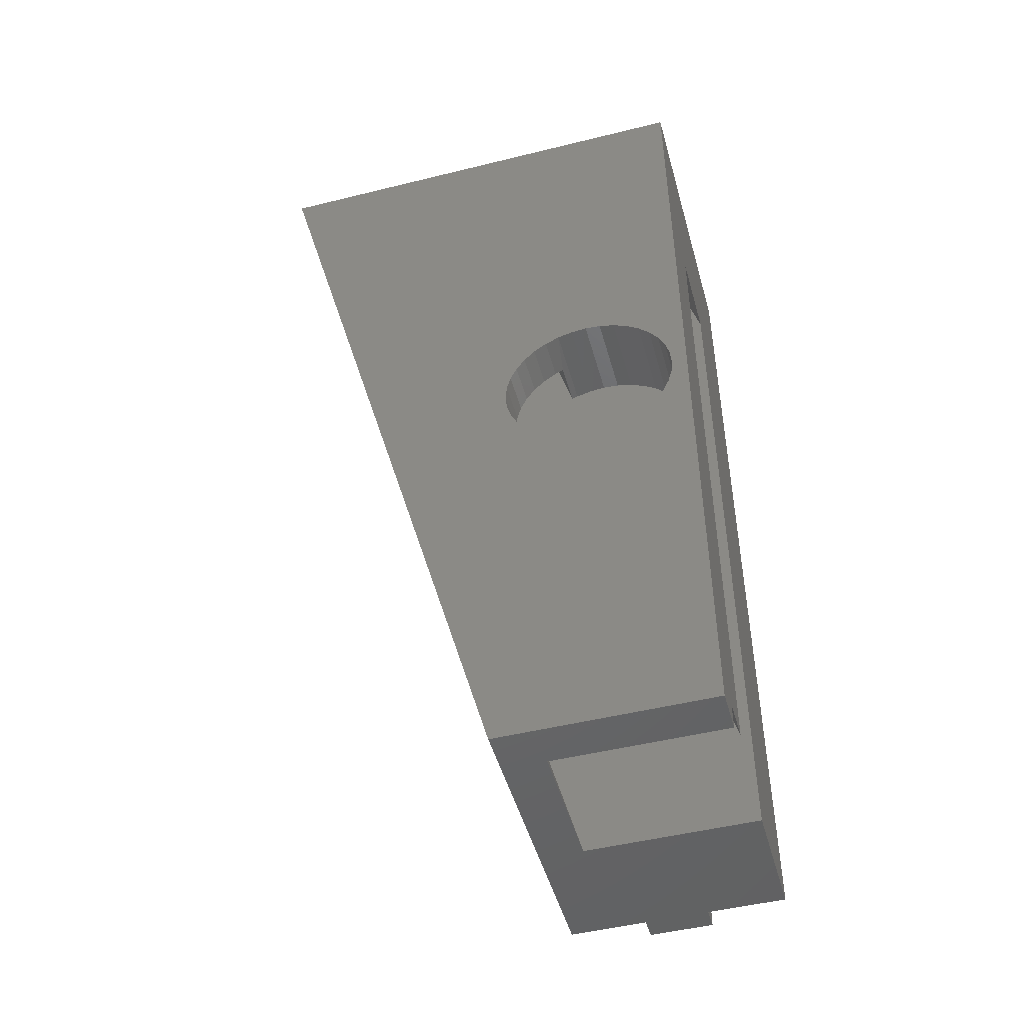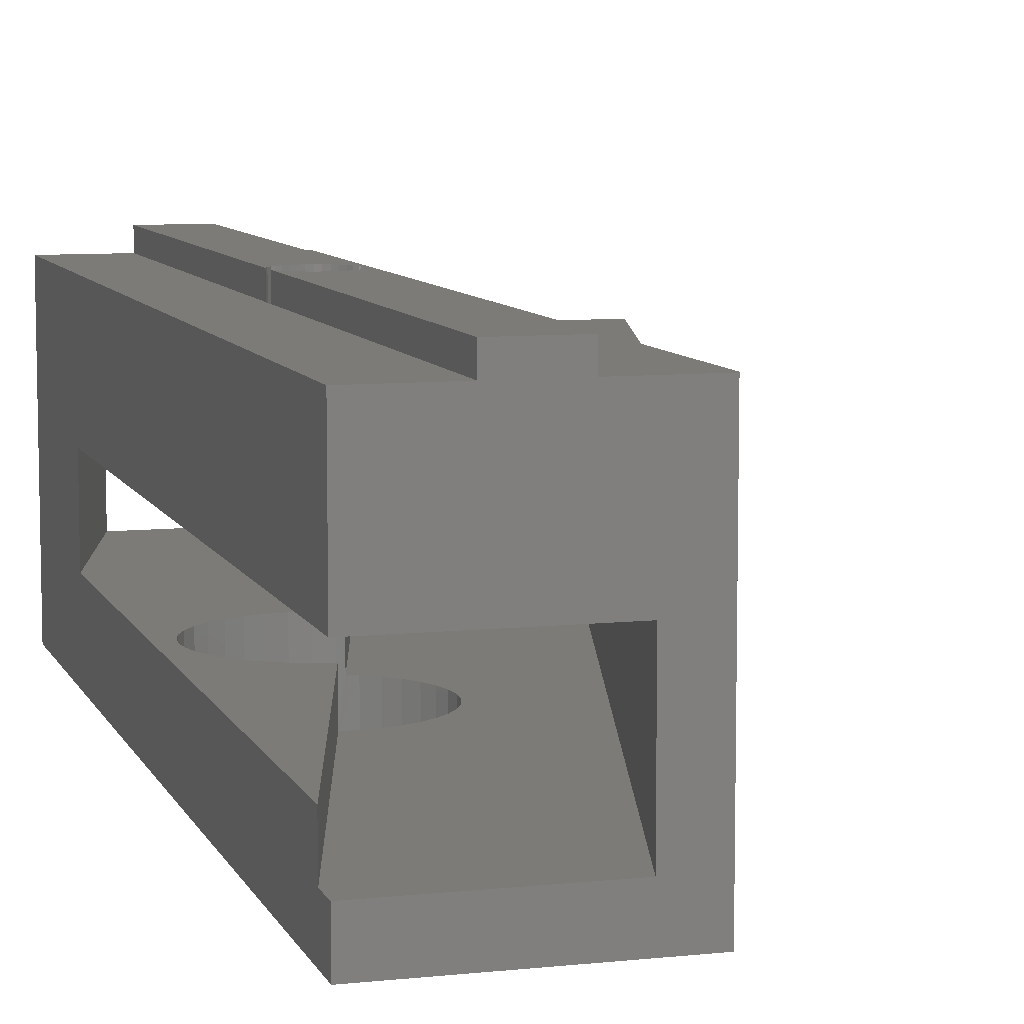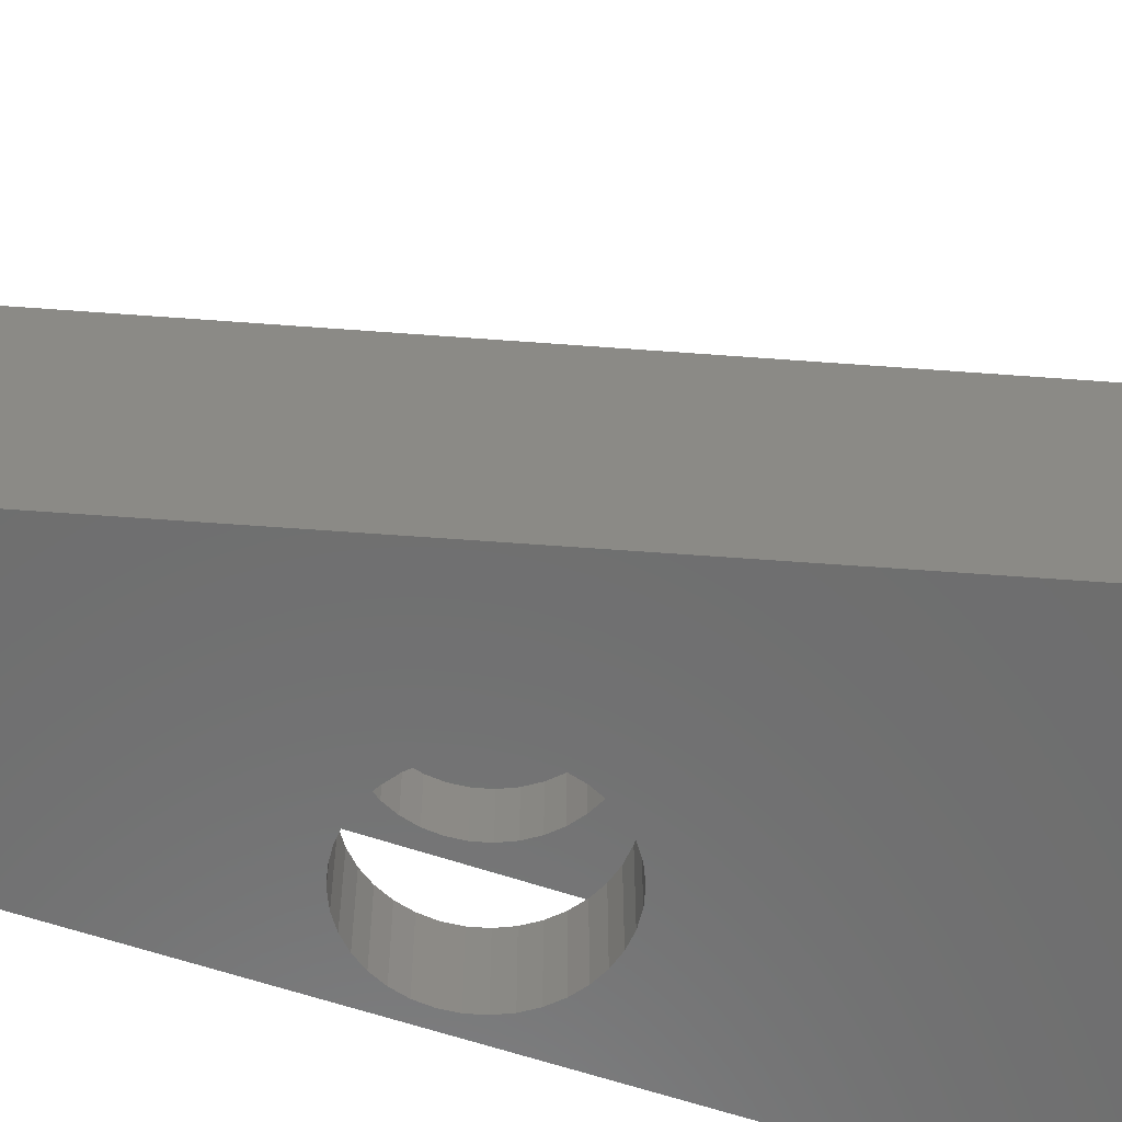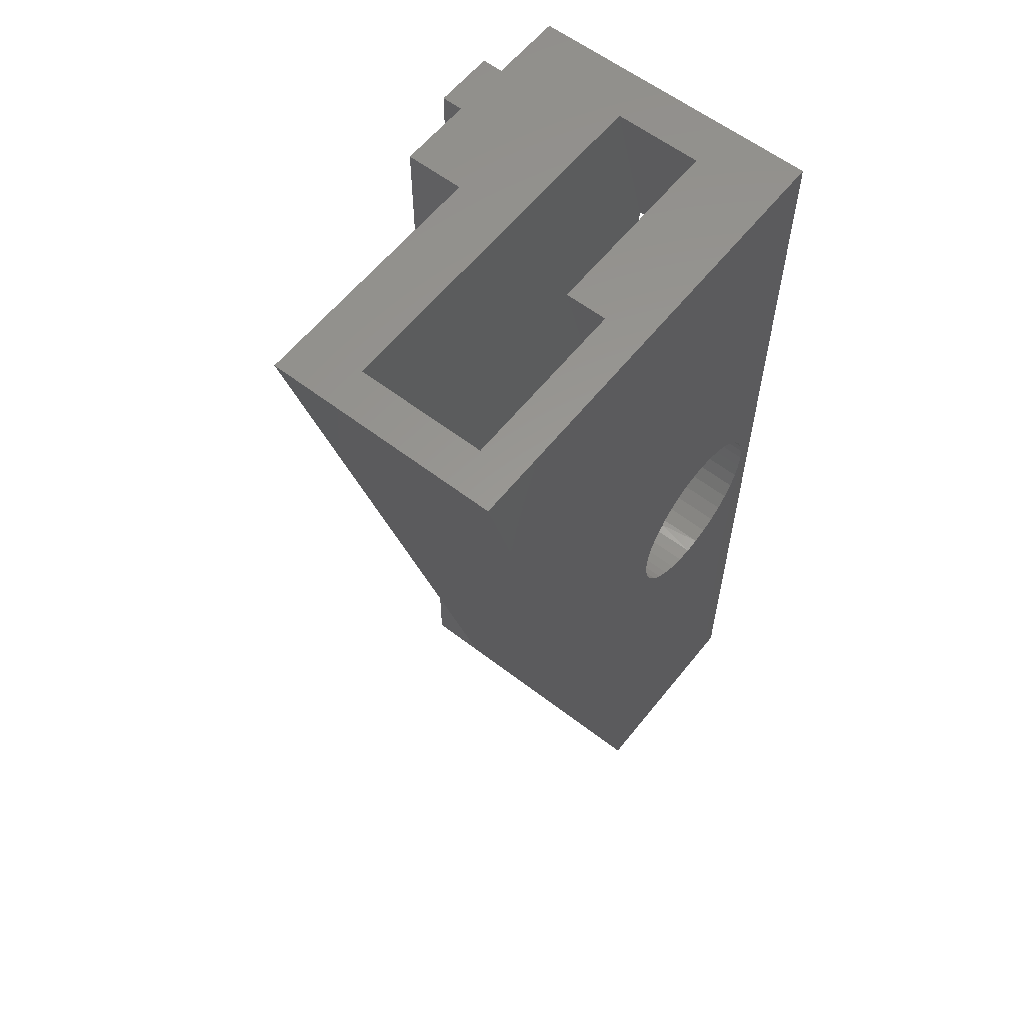
<metadata>
{"format":"stl","ext":"stl","renderer":"f3d","projection":"perspective","resolution":1024,"background":"white","views":[{"elev":-48.2,"azim":15.5,"up":"+Z"},{"elev":8.3,"azim":163.6,"up":"+Y"},{"elev":-59.7,"azim":-109.4,"up":"+Y"},{"elev":59.4,"azim":-51.7,"up":"+Z"}]}
</metadata>
<code>
# stl→obj: 302 verts, 532 faces
v 22 6.062e-15 45
v 22 6.062e-15 0
v 22 2 1.269
v 22 2 0
v 22 8.2 0
v 22 14 0
v 22 8.2 36.04
v 22 14 45
v 22 4 36.04
v 22 4 1.269
v 19.6 4 45
v 10.28 4 45
v 10.28 2 45
v 19.6 8.2 45
v 0 0 45
v 2 2 45
v 0 11.2 45
v 2 8.2 45
v 12 11.2 45
v 18.45 15 45
v 15.55 15 45
v 18.45 14 45
v 15.55 14 45
v 12 14 45
v 18.45 14 0
v 15.55 14 0
v 15.55 15 0
v 18.45 15 0
v 12.06 14 0
v 14.06 8.2 0
v 12.06 2.215e-15 0
v 14.06 2 0
v 12.75 8.2 22.5
v 12.75 11 22.5
v 12.81 8.2 23.24
v 12.81 11 23.24
v 13.01 8.2 23.95
v 13.01 11 23.95
v 13.32 8.2 24.62
v 13.32 11 24.62
v 13.74 8.2 25.23
v 13.74 11 25.23
v 14.27 8.2 25.76
v 14.27 11 25.76
v 14.88 8.2 26.18
v 14.88 11 26.18
v 15.55 8.2 26.49
v 15.55 11 26.49
v 16.26 8.2 26.69
v 16.26 11 26.69
v 17 8.2 26.75
v 17 11 26.75
v 17.74 8.2 26.69
v 17.74 11 26.69
v 18.45 8.2 26.49
v 18.45 11 26.49
v 19.12 8.2 26.18
v 19.12 11 26.18
v 19.73 8.2 25.76
v 19.73 11 25.76
v 20.26 8.2 25.23
v 20.26 11 25.23
v 20.68 8.2 24.62
v 20.68 11 24.62
v 20.99 8.2 23.95
v 20.99 11 23.95
v 21.19 8.2 23.24
v 21.19 11 23.24
v 21.25 8.2 22.5
v 21.25 11 22.5
v 21.19 8.2 21.76
v 21.19 11 21.76
v 20.99 8.2 21.05
v 20.99 11 21.05
v 20.68 8.2 20.38
v 20.68 11 20.38
v 20.26 8.2 19.77
v 20.26 11 19.77
v 19.73 8.2 19.24
v 19.73 11 19.24
v 19.12 8.2 18.82
v 19.12 11 18.82
v 18.45 8.2 18.51
v 18.45 11 18.51
v 17.74 8.2 18.31
v 17.74 11 18.31
v 17 8.2 18.25
v 17 11 18.25
v 16.26 8.2 18.31
v 16.26 11 18.31
v 15.55 8.2 18.51
v 15.55 11 18.51
v 14.88 8.2 18.82
v 14.88 11 18.82
v 14.27 8.2 19.24
v 14.27 11 19.24
v 13.74 8.2 19.77
v 13.74 11 19.77
v 13.32 8.2 20.38
v 13.32 11 20.38
v 13.01 8.2 21.05
v 13.01 11 21.05
v 12.81 8.2 21.76
v 12.81 11 21.76
v 18.45 14 22.12
v 18.45 15 22.12
v 16.74 15 23.98
v 16.49 15 23.91
v 16.25 15 23.8
v 16.04 15 23.65
v 15.85 15 23.46
v 18.3 15 23.25
v 18.41 15 23.01
v 18.45 15 22.88
v 18.15 15 23.46
v 17.96 15 23.65
v 17.75 15 23.8
v 15.7 15 23.25
v 15.59 15 23.01
v 15.55 15 22.88
v 17.51 15 23.91
v 17.26 15 23.98
v 17 15 24
v 15.55 14 22.88
v 14.88 4.753e-15 26.18
v 15.55 4.876e-15 26.49
v 0 2.021e-15 45
v 13.74 4.545e-15 19.77
v 13.32 4.467e-15 20.38
v 12.06 4.236e-15 0
v 20.99 5.877e-15 23.95
v 21.19 5.912e-15 23.24
v 21.25 5.924e-15 22.5
v 21.19 5.912e-15 21.76
v 20.99 5.877e-15 21.05
v 20.68 5.82e-15 20.38
v 12.81 4.375e-15 23.24
v 13.01 4.41e-15 23.95
v 13.32 4.467e-15 24.62
v 13.01 4.41e-15 21.05
v 12.81 4.375e-15 21.76
v 12.75 4.363e-15 22.5
v 13.74 4.545e-15 25.23
v 14.27 4.642e-15 25.76
v 16.26 5.008e-15 26.69
v 17 5.144e-15 26.75
v 17.74 5.279e-15 26.69
v 18.45 5.411e-15 26.49
v 19.12 5.534e-15 26.18
v 19.73 5.645e-15 25.76
v 20.26 5.742e-15 19.77
v 19.73 5.645e-15 19.24
v 19.12 5.534e-15 18.82
v 16.26 5.008e-15 18.31
v 15.55 4.876e-15 18.51
v 20.26 5.742e-15 25.23
v 20.68 5.82e-15 24.62
v 14.88 4.753e-15 18.82
v 14.27 4.642e-15 19.24
v 18.45 5.411e-15 18.51
v 17.74 5.279e-15 18.31
v 17 5.144e-15 18.25
v 18.45 14 22.88
v 18.48 14 22.24
v 18.5 14 22.5
v 18.48 14 22.76
v 15.55 15 22.12
v 15.59 15 21.99
v 15.7 15 21.75
v 15.85 15 21.54
v 16.04 15 21.35
v 16.25 15 21.2
v 16.49 15 21.09
v 16.74 15 21.02
v 17 15 21
v 17.26 15 21.02
v 17.51 15 21.09
v 17.75 15 21.2
v 17.96 15 21.35
v 18.15 15 21.54
v 18.3 15 21.75
v 18.41 15 21.99
v 15.55 14 22.12
v 15.52 14 22.24
v 12 14 0.2154
v 15.5 14 22.5
v 15.52 14 22.76
v 18.41 11 23.01
v 18.48 11 22.76
v 18.5 11 22.5
v 18.48 11 22.24
v 18.41 11 21.99
v 15.59 11 21.99
v 15.52 11 22.24
v 15.5 11 22.5
v 15.52 11 22.76
v 15.59 11 23.01
v 18.3 11 23.25
v 18.15 11 23.46
v 17.96 11 23.65
v 17.75 11 23.8
v 17.51 11 23.91
v 17.26 11 23.98
v 17 11 24
v 16.74 11 23.98
v 16.49 11 23.91
v 16.25 11 23.8
v 16.04 11 23.65
v 15.85 11 23.46
v 15.7 11 23.25
v 15.7 11 21.75
v 15.85 11 21.54
v 16.04 11 21.35
v 16.25 11 21.2
v 16.49 11 21.09
v 16.74 11 21.02
v 17 11 21
v 17.26 11 21.02
v 17.51 11 21.09
v 17.75 11 21.2
v 17.96 11 21.35
v 18.15 11 21.54
v 18.3 11 21.75
v 15.27 2 26.38
v 15.27 4 26.38
v 15.55 4 26.49
v 17.74 2.201e-15 18.31
v 17.44 2 18.27
v 17 2.021e-15 18.25
v 17 2 18.25
v 16.26 1.84e-15 18.31
v 16.26 2 18.31
v 15.55 1.666e-15 18.51
v 15.55 2 18.51
v 14.88 1.501e-15 18.82
v 14.88 2 18.82
v 14.27 1.353e-15 19.24
v 14.27 2 19.24
v 13.74 1.225e-15 19.77
v 13.74 2 19.77
v 13.32 1.121e-15 20.38
v 13.32 2 20.38
v 13.01 1.045e-15 21.05
v 13.01 2 21.05
v 12.81 9.981e-16 21.76
v 12.81 2 21.76
v 12.75 9.823e-16 22.5
v 12.75 2 22.5
v 12.81 9.981e-16 23.24
v 12.81 2 23.24
v 13.01 1.045e-15 23.95
v 13.01 2 23.95
v 13.32 1.121e-15 24.62
v 13.32 2 24.62
v 13.74 1.225e-15 25.23
v 13.74 2 25.23
v 14.27 1.353e-15 25.76
v 14.27 2 25.76
v 14.88 1.501e-15 26.18
v 14.88 2 26.18
v 15.55 1.666e-15 26.49
v 16.26 1.84e-15 26.69
v 16.26 4 26.69
v 17 2.021e-15 26.75
v 17 4 26.75
v 17.74 2.201e-15 26.69
v 17.74 4 26.69
v 18.45 2.376e-15 26.49
v 18.45 4 26.49
v 19.12 2.54e-15 26.18
v 19.12 4 26.18
v 19.73 2.688e-15 25.76
v 19.73 4 25.76
v 20.26 2.816e-15 25.23
v 20.26 4 25.23
v 20.68 2.92e-15 24.62
v 20.68 4 24.62
v 20.99 2.996e-15 23.95
v 20.99 4 23.95
v 21.19 3.043e-15 23.24
v 21.19 4 23.24
v 21.25 3.059e-15 22.5
v 21.25 4 22.5
v 21.19 3.043e-15 21.76
v 21.19 4 21.76
v 20.99 2.996e-15 21.05
v 20.99 4 21.05
v 20.68 2.92e-15 20.38
v 20.68 4 20.38
v 20.26 2.816e-15 19.77
v 20.26 4 19.77
v 19.73 2.688e-15 19.24
v 19.73 4 19.24
v 19.12 2.54e-15 18.82
v 19.12 4 18.82
v 18.45 2.376e-15 18.51
v 18.45 4 18.51
v 17.74 4 18.31
v 17.44 4 18.27
v 12 11.2 0.2154
v 12.06 -4.918e-15 0
v 0 -6.653e-15 45
f 1 2 3
f 3 2 4
f 5 6 7
f 7 6 8
f 7 8 9
f 9 8 1
f 9 1 10
f 10 1 3
f 11 12 13
f 14 11 1
f 1 11 13
f 1 13 15
f 15 13 16
f 15 16 17
f 17 16 18
f 17 18 19
f 19 18 14
f 20 21 22
f 22 21 23
f 1 8 14
f 14 8 22
f 14 22 19
f 19 22 23
f 19 23 24
f 25 6 5
f 26 27 28
f 28 25 26
f 26 25 5
f 26 5 29
f 29 5 30
f 29 30 31
f 31 30 32
f 31 32 2
f 2 32 4
f 33 34 35
f 35 34 36
f 35 36 37
f 37 36 38
f 37 38 39
f 39 38 40
f 39 40 41
f 41 40 42
f 41 42 43
f 43 42 44
f 43 44 45
f 45 44 46
f 45 46 47
f 47 46 48
f 47 48 49
f 49 48 50
f 49 50 51
f 51 50 52
f 51 52 53
f 53 52 54
f 53 54 55
f 55 54 56
f 55 56 57
f 57 56 58
f 57 58 59
f 59 58 60
f 59 60 61
f 61 60 62
f 61 62 63
f 63 62 64
f 63 64 65
f 65 64 66
f 65 66 67
f 67 66 68
f 67 68 69
f 69 68 70
f 69 70 71
f 71 70 72
f 71 72 73
f 73 72 74
f 73 74 75
f 75 74 76
f 75 76 77
f 77 76 78
f 77 78 79
f 79 78 80
f 79 80 81
f 81 80 82
f 81 82 83
f 83 82 84
f 83 84 85
f 85 84 86
f 85 86 87
f 87 86 88
f 87 88 89
f 89 88 90
f 89 90 91
f 91 90 92
f 91 92 93
f 93 92 94
f 93 94 95
f 95 94 96
f 95 96 97
f 97 96 98
f 97 98 99
f 99 98 100
f 99 100 101
f 101 100 102
f 101 102 103
f 103 102 104
f 103 104 33
f 33 104 34
f 105 25 106
f 106 25 28
f 107 108 21
f 108 109 21
f 21 109 110
f 21 110 111
f 112 20 113
f 113 20 114
f 112 115 20
f 20 115 116
f 20 116 117
f 111 118 21
f 21 118 119
f 21 119 120
f 117 121 20
f 20 121 122
f 20 122 21
f 21 122 123
f 21 123 107
f 124 23 120
f 120 23 21
f 125 126 127
f 128 129 130
f 131 132 1
f 1 132 133
f 1 133 2
f 127 126 1
f 133 134 2
f 2 134 135
f 2 135 136
f 137 138 127
f 127 138 139
f 129 140 130
f 130 140 141
f 130 141 127
f 127 141 142
f 127 142 137
f 139 143 127
f 127 143 144
f 127 144 125
f 126 145 1
f 1 145 146
f 1 146 147
f 147 148 1
f 1 148 149
f 1 149 150
f 136 151 2
f 2 151 152
f 2 152 153
f 154 155 130
f 150 156 1
f 1 156 157
f 1 157 131
f 155 158 130
f 130 158 159
f 130 159 128
f 153 160 2
f 2 160 161
f 2 161 130
f 130 161 162
f 130 162 154
f 163 22 8
f 6 25 105
f 105 164 6
f 6 164 165
f 6 165 8
f 8 165 166
f 8 166 163
f 114 20 163
f 163 20 22
f 167 168 27
f 27 168 169
f 27 169 170
f 170 171 27
f 27 171 172
f 27 172 173
f 173 174 27
f 27 174 175
f 27 175 28
f 28 175 176
f 28 176 177
f 177 178 28
f 28 178 179
f 28 179 180
f 180 181 28
f 28 181 182
f 28 182 106
f 167 27 183
f 183 27 26
f 184 183 26
f 24 23 124
f 26 29 184
f 184 29 185
f 184 185 186
f 186 185 24
f 186 24 187
f 187 24 124
f 124 120 119
f 105 106 182
f 188 163 189
f 189 163 166
f 189 166 190
f 190 166 165
f 190 165 191
f 191 165 164
f 191 164 192
f 193 183 194
f 194 183 184
f 194 184 195
f 195 184 186
f 195 186 196
f 196 186 187
f 196 187 197
f 114 163 113
f 113 163 188
f 113 188 112
f 112 188 198
f 112 198 115
f 115 198 199
f 115 199 116
f 116 199 200
f 116 200 117
f 117 200 201
f 117 201 121
f 121 201 202
f 121 202 122
f 122 202 203
f 122 203 123
f 123 203 204
f 123 204 107
f 107 204 205
f 107 205 108
f 108 205 206
f 108 206 109
f 109 206 207
f 109 207 110
f 110 207 208
f 110 208 111
f 111 208 209
f 111 209 118
f 118 209 210
f 118 210 119
f 119 210 197
f 119 197 124
f 124 197 187
f 167 183 168
f 168 183 193
f 168 193 169
f 169 193 211
f 169 211 170
f 170 211 212
f 170 212 171
f 171 212 213
f 171 213 172
f 172 213 214
f 172 214 173
f 173 214 215
f 173 215 174
f 174 215 216
f 174 216 175
f 175 216 217
f 175 217 176
f 176 217 218
f 176 218 177
f 177 218 219
f 177 219 178
f 178 219 220
f 178 220 179
f 179 220 221
f 179 221 180
f 180 221 222
f 180 222 181
f 181 222 223
f 181 223 182
f 182 223 192
f 182 192 105
f 105 192 164
f 199 62 200
f 200 62 60
f 200 60 201
f 201 60 58
f 201 58 202
f 202 58 56
f 202 56 203
f 203 56 54
f 203 54 204
f 204 54 52
f 204 52 205
f 205 52 50
f 205 50 206
f 206 50 48
f 206 48 207
f 207 48 46
f 207 46 208
f 208 46 44
f 208 44 209
f 209 44 42
f 209 42 210
f 210 42 40
f 210 40 197
f 197 40 38
f 197 38 196
f 196 38 36
f 196 36 195
f 195 36 34
f 195 34 194
f 194 34 104
f 194 104 193
f 193 104 102
f 193 102 211
f 211 102 100
f 211 100 212
f 212 100 98
f 212 98 213
f 213 98 96
f 213 96 214
f 214 96 94
f 214 94 215
f 215 94 92
f 215 92 216
f 216 92 90
f 216 90 217
f 217 90 88
f 217 88 218
f 218 88 86
f 218 86 219
f 219 86 84
f 219 84 220
f 220 84 82
f 220 82 221
f 221 82 80
f 221 80 222
f 222 80 78
f 222 78 223
f 223 78 76
f 223 76 192
f 192 76 74
f 192 74 191
f 191 74 72
f 191 72 190
f 190 72 70
f 190 70 189
f 189 70 68
f 189 68 188
f 188 68 66
f 188 66 198
f 198 66 64
f 198 64 199
f 199 64 62
f 224 225 226
f 227 228 229
f 229 228 230
f 229 230 231
f 231 230 232
f 231 232 233
f 233 232 234
f 233 234 235
f 235 234 236
f 235 236 237
f 237 236 238
f 237 238 239
f 239 238 240
f 239 240 241
f 241 240 242
f 241 242 243
f 243 242 244
f 243 244 245
f 245 244 246
f 245 246 247
f 247 246 248
f 247 248 249
f 249 248 250
f 249 250 251
f 251 250 252
f 251 252 253
f 253 252 254
f 253 254 255
f 255 254 256
f 255 256 257
f 257 256 258
f 257 258 259
f 259 258 260
f 259 260 261
f 260 224 261
f 261 224 226
f 261 226 262
f 262 226 263
f 262 263 264
f 264 263 265
f 264 265 266
f 266 265 267
f 266 267 268
f 268 267 269
f 268 269 270
f 270 269 271
f 270 271 272
f 272 271 273
f 272 273 274
f 274 273 275
f 274 275 276
f 276 275 277
f 276 277 278
f 278 277 279
f 278 279 280
f 280 279 281
f 280 281 282
f 282 281 283
f 282 283 284
f 284 283 285
f 284 285 286
f 286 285 287
f 286 287 288
f 288 287 289
f 288 289 290
f 290 289 291
f 290 291 292
f 292 291 293
f 292 293 294
f 294 293 295
f 294 295 296
f 296 295 297
f 296 297 227
f 227 297 298
f 227 298 228
f 228 298 299
f 11 14 9
f 9 14 7
f 18 16 30
f 30 16 32
f 89 91 30
f 30 91 93
f 93 95 30
f 30 95 97
f 30 97 99
f 35 37 18
f 18 37 39
f 49 14 47
f 47 14 18
f 47 18 45
f 49 51 14
f 14 51 53
f 14 53 7
f 53 55 7
f 7 55 57
f 7 57 59
f 65 67 7
f 7 67 69
f 7 69 5
f 5 69 71
f 5 71 73
f 5 85 30
f 30 85 87
f 30 87 89
f 59 61 7
f 7 61 63
f 7 63 65
f 73 75 5
f 5 75 77
f 5 77 79
f 99 101 30
f 30 101 103
f 30 103 18
f 18 103 33
f 18 33 35
f 39 41 18
f 18 41 43
f 18 43 45
f 79 81 5
f 5 81 83
f 5 83 85
f 226 225 12
f 10 299 298
f 298 297 10
f 10 297 295
f 10 295 293
f 293 291 10
f 10 291 289
f 10 289 287
f 279 277 9
f 9 277 275
f 9 275 273
f 287 285 10
f 10 285 283
f 10 283 9
f 9 283 281
f 9 281 279
f 273 271 9
f 9 271 269
f 9 269 11
f 269 267 11
f 11 267 265
f 11 265 12
f 12 265 263
f 12 263 226
f 185 29 300
f 300 29 301
f 300 301 17
f 17 301 302
f 24 185 19
f 19 185 300
f 19 300 17
f 3 4 32
f 16 13 224
f 32 242 240
f 224 260 16
f 16 260 258
f 16 258 256
f 240 238 32
f 32 238 236
f 32 236 234
f 256 254 16
f 16 254 252
f 16 252 250
f 250 248 16
f 16 248 246
f 16 246 32
f 32 246 244
f 32 244 242
f 228 3 230
f 230 3 32
f 230 32 232
f 232 32 234
f 299 10 228
f 228 10 3
f 225 224 12
f 12 224 13

</code>
